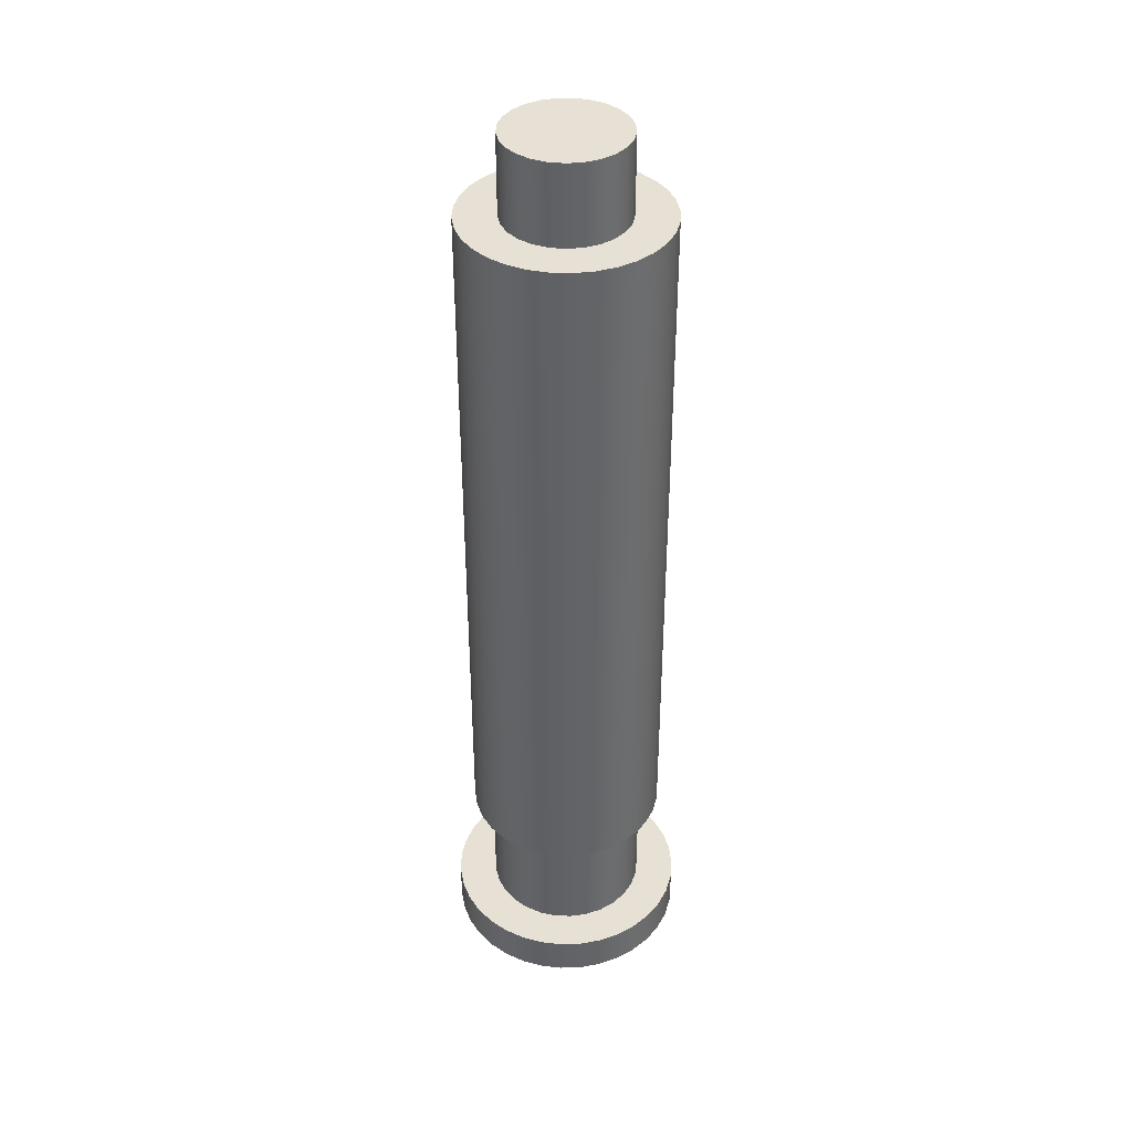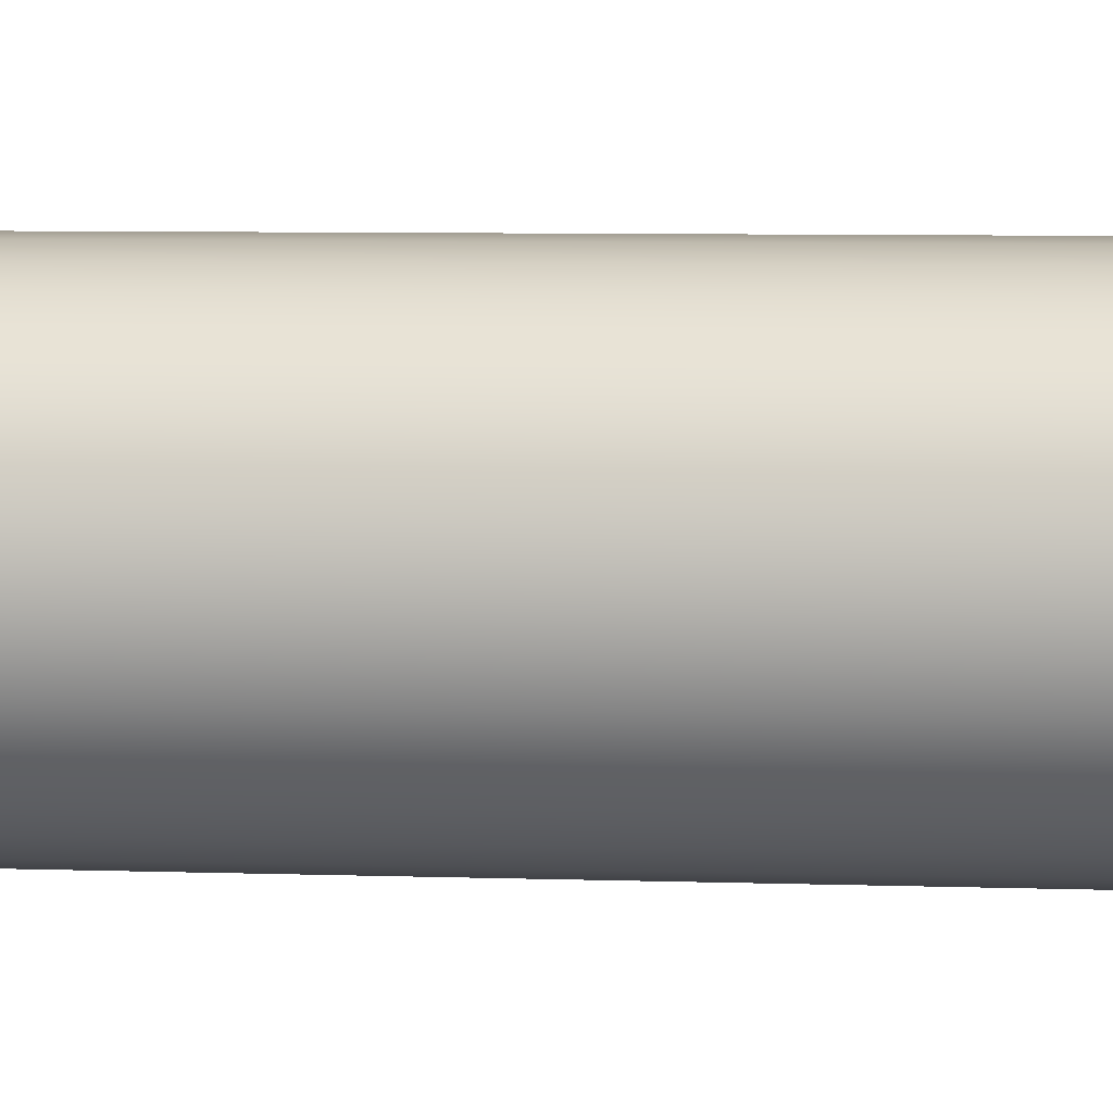
<metadata>
{"format":"obj","ext":"obj","renderer":"f3d","projection":"perspective","resolution":1024,"background":"white","views":[{"elev":39.3,"azim":-25.5,"up":"+Y"},{"elev":4.7,"azim":98.2,"up":"+Z"}]}
</metadata>
<code>
v 0.15 2.38 -1.837e-17
v 0.1453 2.38 0.0373
v 0.1314 2.38 0.07226
v 0.1093 2.38 0.1027
v 0.08037 2.38 0.1266
v 0.04635 2.38 0.1427
v 0.009419 2.38 0.1497
v -0.02811 2.38 0.1473
v -0.06387 2.38 0.1357
v -0.09561 2.38 0.1156
v -0.1214 2.38 0.08817
v -0.1395 2.38 0.05522
v -0.1488 2.38 0.0188
v -0.1488 2.38 -0.0188
v -0.1395 2.38 -0.05522
v -0.1214 2.38 -0.08817
v -0.09561 2.38 -0.1156
v -0.06387 2.38 -0.1357
v -0.02811 2.38 -0.1473
v 0.009419 2.38 -0.1497
v 0.04635 2.38 -0.1427
v 0.08037 2.38 -0.1266
v 0.1093 2.38 -0.1027
v 0.1314 2.38 -0.07226
v 0.1453 2.38 -0.0373
v 0.15 2.18 -1.837e-17
v 0.1453 2.18 -0.0373
v 0.1314 2.18 -0.07226
v 0.1093 2.18 -0.1027
v 0.08037 2.18 -0.1266
v 0.04635 2.18 -0.1427
v 0.009419 2.18 -0.1497
v -0.02811 2.18 -0.1473
v -0.06387 2.18 -0.1357
v -0.09561 2.18 -0.1156
v -0.1214 2.18 -0.08817
v -0.1395 2.18 -0.05522
v -0.1488 2.18 -0.0188
v -0.1488 2.18 0.0188
v -0.1395 2.18 0.05522
v -0.1214 2.18 0.08817
v -0.09561 2.18 0.1156
v -0.06387 2.18 0.1357
v -0.02811 2.18 0.1473
v 0.009419 2.18 0.1497
v 0.04635 2.18 0.1427
v 0.08037 2.18 0.1266
v 0.1093 2.18 0.1027
v 0.1314 2.18 0.07226
v 0.1453 2.18 0.0373
v 0.15 2.18 -1.837e-17
v 0.15 2.38 -1.837e-17
v 0.15 2.38 -1.837e-17
v 0.1453 2.38 -0.0373
v 0.1314 2.38 -0.07226
v 0.1093 2.38 -0.1027
v 0.08037 2.38 -0.1266
v 0.04635 2.38 -0.1427
v 0.009419 2.38 -0.1497
v -0.02811 2.38 -0.1473
v -0.06387 2.38 -0.1357
v -0.09561 2.38 -0.1156
v -0.1214 2.38 -0.08817
v -0.1395 2.38 -0.05522
v -0.1488 2.38 -0.0188
v -0.1488 2.38 0.0188
v -0.1395 2.38 0.05522
v -0.1214 2.38 0.08817
v -0.09561 2.38 0.1156
v -0.06387 2.38 0.1357
v -0.02811 2.38 0.1473
v 0.009419 2.38 0.1497
v 0.04635 2.38 0.1427
v 0.08037 2.38 0.1266
v 0.1093 2.38 0.1027
v 0.1314 2.38 0.07226
v 0.1453 2.38 0.0373
v 0.25 0.4 -3.062e-17
v 0.2452 0.4 0.04877
v 0.231 0.4 0.09567
v 0.2079 0.4 0.1389
v 0.1768 0.4 0.1768
v 0.1389 0.4 0.2079
v 0.09567 0.4 0.231
v 0.04877 0.4 0.2452
v -1.531e-17 0.4 0.25
v -0.04877 0.4 0.2452
v -0.09567 0.4 0.231
v -0.1389 0.4 0.2079
v -0.1768 0.4 0.1768
v -0.2079 0.4 0.1389
v -0.231 0.4 0.09567
v -0.2452 0.4 0.04877
v -0.25 0.4 0
v -0.2452 0.4 -0.04877
v -0.231 0.4 -0.09567
v -0.2079 0.4 -0.1389
v -0.1768 0.4 -0.1768
v -0.1389 0.4 -0.2079
v -0.09567 0.4 -0.231
v -0.04877 0.4 -0.2452
v -1.531e-17 0.4 -0.25
v 0.04877 0.4 -0.2452
v 0.09567 0.4 -0.231
v 0.1389 0.4 -0.2079
v 0.1768 0.4 -0.1768
v 0.2079 0.4 -0.1389
v 0.231 0.4 -0.09567
v 0.2452 0.4 -0.04877
v 0.2 0.4 -2.449e-17
v 0.1953 0.4 -0.04299
v 0.1815 0.4 -0.08398
v 0.1592 0.4 -0.121
v 0.1295 0.4 -0.1524
v 0.09368 0.4 -0.1767
v 0.05351 0.4 -0.1927
v 0.01083 0.4 -0.1997
v -0.03236 0.4 -0.1974
v -0.07403 0.4 -0.1858
v -0.1122 0.4 -0.1655
v -0.1452 0.4 -0.1375
v -0.1714 0.4 -0.1031
v -0.1895 0.4 -0.06386
v -0.1988 0.4 -0.02162
v -0.1988 0.4 0.02162
v -0.1895 0.4 0.06386
v -0.1714 0.4 0.1031
v -0.1452 0.4 0.1375
v -0.1122 0.4 0.1655
v -0.07403 0.4 0.1858
v -0.03236 0.4 0.1974
v 0.01083 0.4 0.1997
v 0.05351 0.4 0.1927
v 0.09368 0.4 0.1767
v 0.1295 0.4 0.1524
v 0.1592 0.4 0.121
v 0.1815 0.4 0.08398
v 0.1953 0.4 0.04299
v 0.25 2.18 -3.062e-17
v 0.2452 2.18 0.04877
v 0.231 2.18 0.09567
v 0.2079 2.18 0.1389
v 0.1768 2.18 0.1768
v 0.1389 2.18 0.2079
v 0.09567 2.18 0.231
v 0.04877 2.18 0.2452
v -1.531e-17 2.18 0.25
v -0.04877 2.18 0.2452
v -0.09567 2.18 0.231
v -0.1389 2.18 0.2079
v -0.1768 2.18 0.1768
v -0.2079 2.18 0.1389
v -0.231 2.18 0.09567
v -0.2452 2.18 0.04877
v -0.25 2.18 0
v -0.2452 2.18 -0.04877
v -0.231 2.18 -0.09567
v -0.2079 2.18 -0.1389
v -0.1768 2.18 -0.1768
v -0.1389 2.18 -0.2079
v -0.09567 2.18 -0.231
v -0.04877 2.18 -0.2452
v -1.531e-17 2.18 -0.25
v 0.04877 2.18 -0.2452
v 0.09567 2.18 -0.231
v 0.1389 2.18 -0.2079
v 0.1768 2.18 -0.1768
v 0.2079 2.18 -0.1389
v 0.231 2.18 -0.09567
v 0.2452 2.18 -0.04877
v 0.25 0.4 -3.062e-17
v 0.2452 0.4 -0.04877
v 0.231 0.4 -0.09567
v 0.2079 0.4 -0.1389
v 0.1768 0.4 -0.1768
v 0.1389 0.4 -0.2079
v 0.09567 0.4 -0.231
v 0.04877 0.4 -0.2452
v -1.531e-17 0.4 -0.25
v -0.04877 0.4 -0.2452
v -0.09567 0.4 -0.231
v -0.1389 0.4 -0.2079
v -0.1768 0.4 -0.1768
v -0.2079 0.4 -0.1389
v -0.231 0.4 -0.09567
v -0.2452 0.4 -0.04877
v -0.25 0.4 0
v -0.2452 0.4 0.04877
v -0.231 0.4 0.09567
v -0.2079 0.4 0.1389
v -0.1768 0.4 0.1768
v -0.1389 0.4 0.2079
v -0.09567 0.4 0.231
v -0.04877 0.4 0.2452
v -1.531e-17 0.4 0.25
v 0.04877 0.4 0.2452
v 0.09567 0.4 0.231
v 0.1389 0.4 0.2079
v 0.1768 0.4 0.1768
v 0.2079 0.4 0.1389
v 0.231 0.4 0.09567
v 0.2452 0.4 0.04877
v 0.25 0.4 -3.062e-17
v 0.25 2.18 -3.062e-17
v 0.15 2.18 -1.837e-17
v 0.1453 2.18 0.0373
v 0.1314 2.18 0.07226
v 0.1093 2.18 0.1027
v 0.08037 2.18 0.1266
v 0.04635 2.18 0.1427
v 0.009419 2.18 0.1497
v -0.02811 2.18 0.1473
v -0.06387 2.18 0.1357
v -0.09561 2.18 0.1156
v -0.1214 2.18 0.08817
v -0.1395 2.18 0.05522
v -0.1488 2.18 0.0188
v -0.1488 2.18 -0.0188
v -0.1395 2.18 -0.05522
v -0.1214 2.18 -0.08817
v -0.09561 2.18 -0.1156
v -0.06387 2.18 -0.1357
v -0.02811 2.18 -0.1473
v 0.009419 2.18 -0.1497
v 0.04635 2.18 -0.1427
v 0.08037 2.18 -0.1266
v 0.1093 2.18 -0.1027
v 0.1314 2.18 -0.07226
v 0.1453 2.18 -0.0373
v 0.25 2.18 -3.062e-17
v 0.2452 2.18 -0.04877
v 0.231 2.18 -0.09567
v 0.2079 2.18 -0.1389
v 0.1768 2.18 -0.1768
v 0.1389 2.18 -0.2079
v 0.09567 2.18 -0.231
v 0.04877 2.18 -0.2452
v -1.531e-17 2.18 -0.25
v -0.04877 2.18 -0.2452
v -0.09567 2.18 -0.231
v -0.1389 2.18 -0.2079
v -0.1768 2.18 -0.1768
v -0.2079 2.18 -0.1389
v -0.231 2.18 -0.09567
v -0.2452 2.18 -0.04877
v -0.25 2.18 0
v -0.2452 2.18 0.04877
v -0.231 2.18 0.09567
v -0.2079 2.18 0.1389
v -0.1768 2.18 0.1768
v -0.1389 2.18 0.2079
v -0.09567 2.18 0.231
v -0.04877 2.18 0.2452
v -1.531e-17 2.18 0.25
v 0.04877 2.18 0.2452
v 0.09567 2.18 0.231
v 0.1389 2.18 0.2079
v 0.1768 2.18 0.1768
v 0.2079 2.18 0.1389
v 0.231 2.18 0.09567
v 0.2452 2.18 0.04877
v 0.2 0.4 -2.449e-17
v 0.1953 0.4 0.04299
v 0.1815 0.4 0.08398
v 0.1592 0.4 0.121
v 0.1295 0.4 0.1524
v 0.09368 0.4 0.1767
v 0.05351 0.4 0.1927
v 0.01083 0.4 0.1997
v -0.03236 0.4 0.1974
v -0.07403 0.4 0.1858
v -0.1122 0.4 0.1655
v -0.1452 0.4 0.1375
v -0.1714 0.4 0.1031
v -0.1895 0.4 0.06386
v -0.1988 0.4 0.02162
v -0.1988 0.4 -0.02162
v -0.1895 0.4 -0.06386
v -0.1714 0.4 -0.1031
v -0.1452 0.4 -0.1375
v -0.1122 0.4 -0.1655
v -0.07403 0.4 -0.1858
v -0.03236 0.4 -0.1974
v 0.01083 0.4 -0.1997
v 0.05351 0.4 -0.1927
v 0.09368 0.4 -0.1767
v 0.1295 0.4 -0.1524
v 0.1592 0.4 -0.121
v 0.1815 0.4 -0.08398
v 0.1953 0.4 -0.04299
v 0.2 0.1 -2.449e-17
v 0.1953 0.1 -0.04299
v 0.1815 0.1 -0.08398
v 0.1592 0.1 -0.121
v 0.1295 0.1 -0.1524
v 0.09368 0.1 -0.1767
v 0.05351 0.1 -0.1927
v 0.01083 0.1 -0.1997
v -0.03236 0.1 -0.1974
v -0.07403 0.1 -0.1858
v -0.1122 0.1 -0.1655
v -0.1452 0.1 -0.1375
v -0.1714 0.1 -0.1031
v -0.1895 0.1 -0.06386
v -0.1988 0.1 -0.02162
v -0.1988 0.1 0.02162
v -0.1895 0.1 0.06386
v -0.1714 0.1 0.1031
v -0.1452 0.1 0.1375
v -0.1122 0.1 0.1655
v -0.07403 0.1 0.1858
v -0.03236 0.1 0.1974
v 0.01083 0.1 0.1997
v 0.05351 0.1 0.1927
v 0.09368 0.1 0.1767
v 0.1295 0.1 0.1524
v 0.1592 0.1 0.121
v 0.1815 0.1 0.08398
v 0.1953 0.1 0.04299
v 0.2 0.1 -2.449e-17
v 0.2 0.4 -2.449e-17
v -0.3 0.1 3.674e-17
v -0.2952 0.1 -0.05357
v -0.2809 0.1 -0.1054
v -0.2575 0.1 -0.1539
v -0.2259 0.1 -0.1974
v -0.187 0.1 -0.2345
v -0.1422 0.1 -0.2642
v -0.09271 0.1 -0.2853
v -0.04027 0.1 -0.2973
v 0.01346 0.1 -0.2997
v 0.06676 0.1 -0.2925
v 0.1179 0.1 -0.2759
v 0.1653 0.1 -0.2504
v 0.2073 0.1 -0.2168
v 0.2427 0.1 -0.1763
v 0.2703 0.1 -0.1302
v 0.2892 0.1 -0.07981
v 0.2988 0.1 -0.02689
v 0.2988 0.1 0.02689
v 0.2892 0.1 0.07981
v 0.2703 0.1 0.1302
v 0.2427 0.1 0.1763
v 0.2073 0.1 0.2168
v 0.1653 0.1 0.2504
v 0.1179 0.1 0.2759
v 0.06676 0.1 0.2925
v 0.01346 0.1 0.2997
v -0.04027 0.1 0.2973
v -0.09271 0.1 0.2853
v -0.1422 0.1 0.2642
v -0.187 0.1 0.2345
v -0.2259 0.1 0.1974
v -0.2575 0.1 0.1539
v -0.2809 0.1 0.1054
v -0.2952 0.1 0.05357
v -0.3 0 3.674e-17
v -0.2952 0 0.05357
v -0.2809 0 0.1054
v -0.2575 0 0.1539
v -0.2259 0 0.1974
v -0.187 0 0.2345
v -0.1422 0 0.2642
v -0.09271 0 0.2853
v -0.04027 0 0.2973
v 0.01346 0 0.2997
v 0.06676 0 0.2925
v 0.1179 0 0.2759
v 0.1653 0 0.2504
v 0.2073 0 0.2168
v 0.2427 0 0.1763
v 0.2703 0 0.1302
v 0.2892 0 0.07981
v 0.2988 0 0.02689
v 0.2988 0 -0.02689
v 0.2892 0 -0.07981
v 0.2703 0 -0.1302
v 0.2427 0 -0.1763
v 0.2073 0 -0.2168
v 0.1653 0 -0.2504
v 0.1179 0 -0.2759
v 0.06676 0 -0.2925
v 0.01346 0 -0.2997
v -0.04027 0 -0.2973
v -0.09271 0 -0.2853
v -0.1422 0 -0.2642
v -0.187 0 -0.2345
v -0.2259 0 -0.1974
v -0.2575 0 -0.1539
v -0.2809 0 -0.1054
v -0.2952 0 -0.05357
v -0.3 0 3.674e-17
v -0.3 0.1 3.674e-17
v 0.2 0.1 -2.449e-17
v 0.1953 0.1 0.04299
v 0.1815 0.1 0.08398
v 0.1592 0.1 0.121
v 0.1295 0.1 0.1524
v 0.09368 0.1 0.1767
v 0.05351 0.1 0.1927
v 0.01083 0.1 0.1997
v -0.03236 0.1 0.1974
v -0.07403 0.1 0.1858
v -0.1122 0.1 0.1655
v -0.1452 0.1 0.1375
v -0.1714 0.1 0.1031
v -0.1895 0.1 0.06386
v -0.1988 0.1 0.02162
v -0.1988 0.1 -0.02162
v -0.1895 0.1 -0.06386
v -0.1714 0.1 -0.1031
v -0.1452 0.1 -0.1375
v -0.1122 0.1 -0.1655
v -0.07403 0.1 -0.1858
v -0.03236 0.1 -0.1974
v 0.01083 0.1 -0.1997
v 0.05351 0.1 -0.1927
v 0.09368 0.1 -0.1767
v 0.1295 0.1 -0.1524
v 0.1592 0.1 -0.121
v 0.1815 0.1 -0.08398
v 0.1953 0.1 -0.04299
v -0.3 0.1 3.674e-17
v -0.2952 0.1 0.05357
v -0.2809 0.1 0.1054
v -0.2575 0.1 0.1539
v -0.2259 0.1 0.1974
v -0.187 0.1 0.2345
v -0.1422 0.1 0.2642
v -0.09271 0.1 0.2853
v -0.04027 0.1 0.2973
v 0.01346 0.1 0.2997
v 0.06676 0.1 0.2925
v 0.1179 0.1 0.2759
v 0.1653 0.1 0.2504
v 0.2073 0.1 0.2168
v 0.2427 0.1 0.1763
v 0.2703 0.1 0.1302
v 0.2892 0.1 0.07981
v 0.2988 0.1 0.02689
v 0.2988 0.1 -0.02689
v 0.2892 0.1 -0.07981
v 0.2703 0.1 -0.1302
v 0.2427 0.1 -0.1763
v 0.2073 0.1 -0.2168
v 0.1653 0.1 -0.2504
v 0.1179 0.1 -0.2759
v 0.06676 0.1 -0.2925
v 0.01346 0.1 -0.2997
v -0.04027 0.1 -0.2973
v -0.09271 0.1 -0.2853
v -0.1422 0.1 -0.2642
v -0.187 0.1 -0.2345
v -0.2259 0.1 -0.1974
v -0.2575 0.1 -0.1539
v -0.2809 0.1 -0.1054
v -0.2952 0.1 -0.05357
v -0.3 0 3.674e-17
v -0.2952 0 -0.05357
v -0.2809 0 -0.1054
v -0.2575 0 -0.1539
v -0.2259 0 -0.1974
v -0.187 0 -0.2345
v -0.1422 0 -0.2642
v -0.09271 0 -0.2853
v -0.04027 0 -0.2973
v 0.01346 0 -0.2997
v 0.06676 0 -0.2925
v 0.1179 0 -0.2759
v 0.1653 0 -0.2504
v 0.2073 0 -0.2168
v 0.2427 0 -0.1763
v 0.2703 0 -0.1302
v 0.2892 0 -0.07981
v 0.2988 0 -0.02689
v 0.2988 0 0.02689
v 0.2892 0 0.07981
v 0.2703 0 0.1302
v 0.2427 0 0.1763
v 0.2073 0 0.2168
v 0.1653 0 0.2504
v 0.1179 0 0.2759
v 0.06676 0 0.2925
v 0.01346 0 0.2997
v -0.04027 0 0.2973
v -0.09271 0 0.2853
v -0.1422 0 0.2642
v -0.187 0 0.2345
v -0.2259 0 0.1974
v -0.2575 0 0.1539
v -0.2809 0 0.1054
v -0.2952 0 0.05357
g 340b0e98-e29d-11ea-95a6-54bf646e7e1f
f 2 50 1
f 1 50 51
f 52 26 25
f 25 26 27
f 25 27 24
f 24 27 28
f 24 28 23
f 23 28 29
f 23 29 22
f 22 29 30
f 22 30 21
f 21 30 31
f 21 31 20
f 20 31 32
f 20 32 19
f 19 32 33
f 19 33 18
f 18 33 34
f 18 34 17
f 17 34 35
f 17 35 16
f 16 35 36
f 16 36 15
f 15 36 37
f 15 37 14
f 14 37 38
f 14 38 13
f 13 38 39
f 13 39 12
f 12 39 40
f 12 40 11
f 11 40 41
f 11 41 10
f 10 41 42
f 10 42 9
f 9 42 43
f 9 43 8
f 8 43 44
f 8 44 7
f 7 44 45
f 7 45 6
f 6 45 46
f 6 46 5
f 5 46 47
f 5 47 4
f 4 47 48
f 4 48 3
f 3 48 49
f 3 49 2
f 2 49 50
g 340df4c6-e29d-11ea-b210-54bf646e7e1f
f 54 65 53
f 53 65 66
f 53 66 77
f 77 66 67
f 77 67 76
f 76 67 68
f 76 68 75
f 75 68 69
f 75 69 74
f 74 69 70
f 74 70 73
f 73 70 71
f 73 71 72
f 65 54 64
f 64 54 55
f 64 55 63
f 63 55 56
f 63 56 62
f 62 56 57
f 62 57 61
f 61 57 58
f 61 58 60
f 60 58 59
g 339a2412-e29d-11ea-adcf-54bf646e7e1f
f 109 78 110
f 110 78 79
f 110 79 138
f 138 79 80
f 138 80 137
f 137 80 81
f 137 81 136
f 136 81 82
f 136 82 135
f 135 82 83
f 135 83 134
f 134 83 84
f 134 84 133
f 133 84 85
f 133 85 132
f 132 85 86
f 132 86 131
f 131 86 87
f 131 87 130
f 130 87 88
f 130 88 129
f 129 88 89
f 129 89 90
f 129 90 128
f 128 90 91
f 128 91 127
f 127 91 92
f 127 92 126
f 126 92 93
f 126 93 125
f 125 93 94
f 125 94 124
f 124 94 95
f 124 95 123
f 123 95 96
f 123 96 122
f 122 96 97
f 122 97 121
f 121 97 98
f 121 98 120
f 120 98 99
f 120 99 100
f 120 100 119
f 119 100 101
f 119 101 118
f 118 101 102
f 118 102 117
f 117 102 103
f 117 103 116
f 116 103 104
f 116 104 115
f 115 104 105
f 115 105 114
f 114 105 106
f 114 106 113
f 113 106 107
f 113 107 112
f 112 107 108
f 112 108 111
f 111 108 109
f 111 109 110
g 339edf14-e29d-11ea-91b6-54bf646e7e1f
f 140 202 139
f 139 202 203
f 204 171 170
f 170 171 172
f 170 172 169
f 169 172 173
f 169 173 168
f 168 173 174
f 168 174 167
f 167 174 175
f 167 175 166
f 166 175 176
f 166 176 165
f 165 176 177
f 165 177 164
f 164 177 178
f 164 178 163
f 163 178 179
f 163 179 162
f 162 179 180
f 162 180 161
f 161 180 181
f 161 181 160
f 160 181 182
f 160 182 159
f 159 182 183
f 159 183 158
f 158 183 184
f 158 184 157
f 157 184 185
f 157 185 156
f 156 185 186
f 156 186 155
f 155 186 187
f 155 187 154
f 154 187 188
f 154 188 153
f 153 188 189
f 153 189 152
f 152 189 190
f 152 190 151
f 151 190 191
f 151 191 150
f 150 191 192
f 150 192 149
f 149 192 193
f 149 193 148
f 148 193 194
f 148 194 147
f 147 194 195
f 147 195 146
f 146 195 196
f 146 196 145
f 145 196 197
f 145 197 144
f 144 197 198
f 144 198 143
f 143 198 199
f 143 199 142
f 142 199 200
f 142 200 141
f 141 200 201
f 141 201 140
f 140 201 202
g 33a19e34-e29d-11ea-8e78-54bf646e7e1f
f 206 261 205
f 205 261 230
f 205 230 231
f 261 206 260
f 260 206 207
f 260 207 259
f 259 207 208
f 259 208 258
f 258 208 209
f 258 209 257
f 257 209 256
f 256 209 210
f 256 210 255
f 255 210 211
f 255 211 254
f 254 211 212
f 254 212 253
f 253 212 252
f 252 212 213
f 252 213 251
f 251 213 214
f 251 214 250
f 250 214 215
f 250 215 249
f 249 215 216
f 249 216 248
f 248 216 247
f 247 216 217
f 247 217 246
f 246 217 218
f 246 218 245
f 245 218 219
f 245 219 244
f 244 219 243
f 243 219 220
f 243 220 242
f 242 220 221
f 242 221 241
f 241 221 222
f 241 222 240
f 240 222 223
f 240 223 239
f 239 223 238
f 238 223 224
f 238 224 237
f 237 224 225
f 237 225 236
f 236 225 226
f 236 226 235
f 235 226 234
f 234 226 227
f 234 227 233
f 233 227 228
f 233 228 232
f 232 228 229
f 232 229 231
f 231 229 205
g 33140468-e29d-11ea-aaf6-54bf646e7e1f
f 263 319 262
f 262 319 320
f 321 291 290
f 290 291 292
f 290 292 289
f 289 292 293
f 289 293 288
f 288 293 294
f 288 294 287
f 287 294 295
f 287 295 286
f 286 295 296
f 286 296 285
f 285 296 297
f 285 297 284
f 284 297 298
f 284 298 283
f 283 298 299
f 283 299 282
f 282 299 300
f 282 300 281
f 281 300 301
f 281 301 280
f 280 301 302
f 280 302 279
f 279 302 303
f 279 303 278
f 278 303 304
f 278 304 277
f 277 304 305
f 277 305 276
f 276 305 306
f 276 306 275
f 275 306 307
f 275 307 274
f 274 307 308
f 274 308 273
f 273 308 309
f 273 309 272
f 272 309 310
f 272 310 271
f 271 310 311
f 271 311 270
f 270 311 312
f 270 312 269
f 269 312 313
f 269 313 268
f 268 313 314
f 268 314 267
f 267 314 315
f 267 315 266
f 266 315 316
f 266 316 265
f 265 316 317
f 265 317 264
f 264 317 318
f 264 318 263
f 263 318 319
g 32970c2e-e29d-11ea-a257-54bf646e7e1f
f 323 391 322
f 322 391 392
f 393 357 356
f 356 357 358
f 356 358 355
f 355 358 359
f 355 359 354
f 354 359 360
f 354 360 353
f 353 360 361
f 353 361 352
f 352 361 362
f 352 362 351
f 351 362 363
f 351 363 350
f 350 363 364
f 350 364 349
f 349 364 365
f 349 365 348
f 348 365 366
f 348 366 347
f 347 366 367
f 347 367 346
f 346 367 368
f 346 368 345
f 345 368 369
f 345 369 344
f 344 369 370
f 344 370 343
f 343 370 371
f 343 371 342
f 342 371 372
f 342 372 341
f 341 372 373
f 341 373 340
f 340 373 374
f 340 374 339
f 339 374 375
f 339 375 338
f 338 375 376
f 338 376 337
f 337 376 377
f 337 377 336
f 336 377 378
f 336 378 335
f 335 378 379
f 335 379 334
f 334 379 380
f 334 380 333
f 333 380 381
f 333 381 332
f 332 381 382
f 332 382 331
f 331 382 383
f 331 383 330
f 330 383 384
f 330 384 329
f 329 384 385
f 329 385 328
f 328 385 386
f 328 386 327
f 327 386 387
f 327 387 326
f 326 387 388
f 326 388 325
f 325 388 389
f 325 389 324
f 324 389 390
f 324 390 323
f 323 390 391
g 3299cb24-e29d-11ea-8771-54bf646e7e1f
f 395 440 394
f 394 440 441
f 394 441 422
f 422 441 442
f 422 442 421
f 421 442 443
f 421 443 444
f 440 395 439
f 439 395 396
f 439 396 438
f 438 396 437
f 437 396 397
f 437 397 436
f 436 397 398
f 436 398 435
f 435 398 399
f 435 399 434
f 434 399 400
f 434 400 433
f 433 400 401
f 433 401 432
f 432 401 431
f 431 401 402
f 431 402 430
f 430 402 403
f 430 403 429
f 429 403 404
f 429 404 428
f 428 404 405
f 428 405 427
f 427 405 406
f 427 406 426
f 426 406 425
f 425 406 407
f 425 407 424
f 424 407 408
f 424 408 423
f 423 408 409
f 423 409 457
f 457 409 410
f 457 410 456
f 456 410 411
f 456 411 455
f 455 411 454
f 454 411 412
f 454 412 453
f 453 412 413
f 453 413 452
f 452 413 414
f 452 414 451
f 451 414 415
f 451 415 450
f 450 415 416
f 450 416 449
f 449 416 448
f 448 416 417
f 448 417 447
f 447 417 418
f 447 418 446
f 446 418 419
f 446 419 445
f 445 419 420
f 445 420 444
f 444 420 421
g 329c3c24-e29d-11ea-8f99-54bf646e7e1f
f 459 475 458
f 458 475 476
f 458 476 492
f 492 476 477
f 492 477 491
f 491 477 478
f 491 478 490
f 490 478 479
f 490 479 489
f 489 479 480
f 489 480 488
f 488 480 481
f 488 481 487
f 487 481 482
f 487 482 486
f 486 482 483
f 486 483 485
f 485 483 484
f 475 459 474
f 474 459 460
f 474 460 473
f 473 460 461
f 473 461 472
f 472 461 462
f 472 462 471
f 471 462 463
f 471 463 470
f 470 463 464
f 470 464 469
f 469 464 465
f 469 465 468
f 468 465 466
f 468 466 467

</code>
